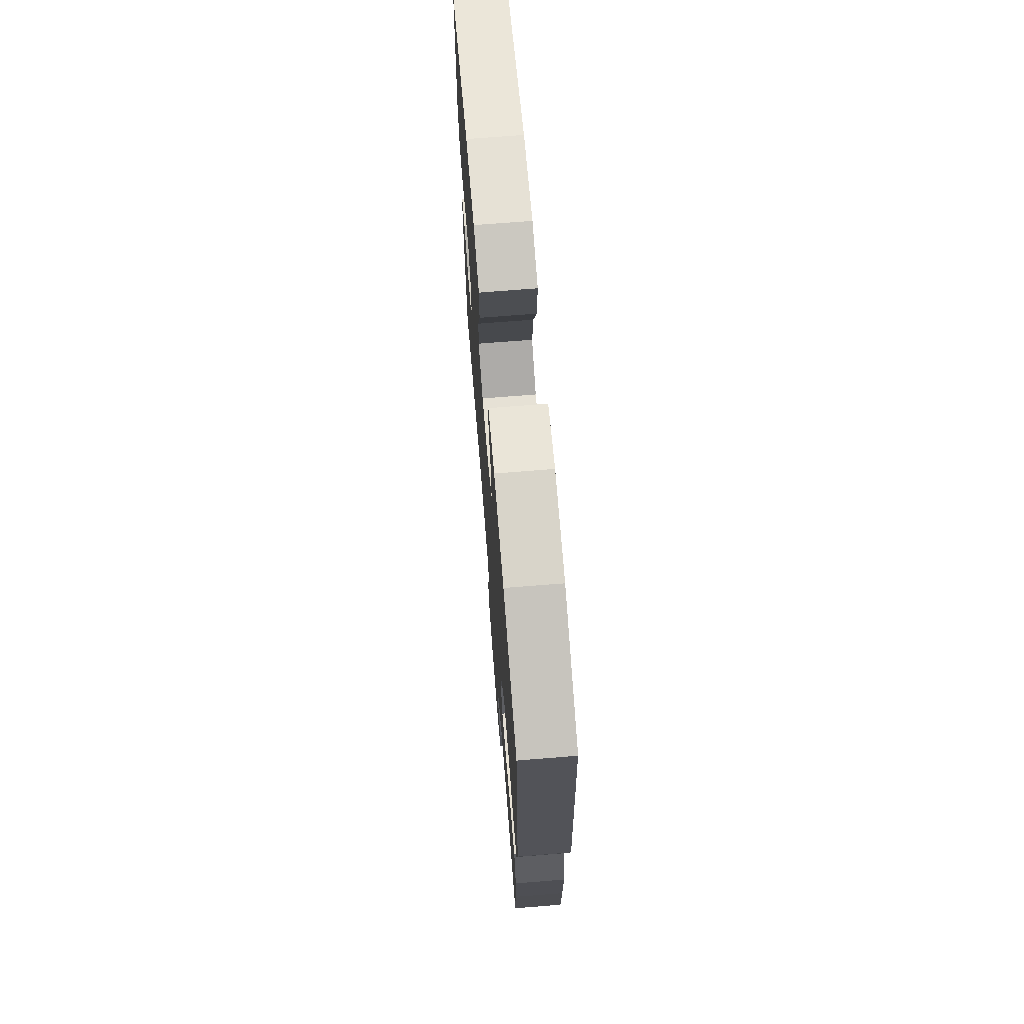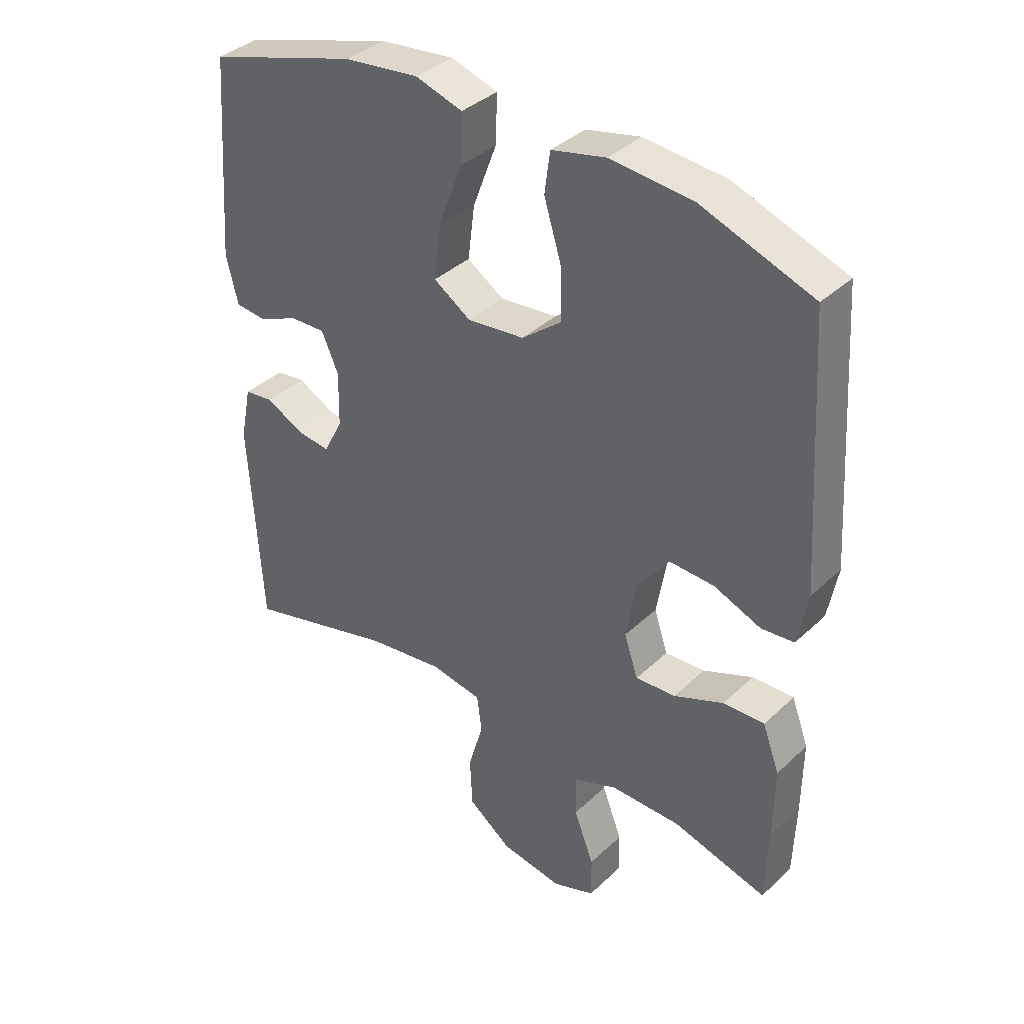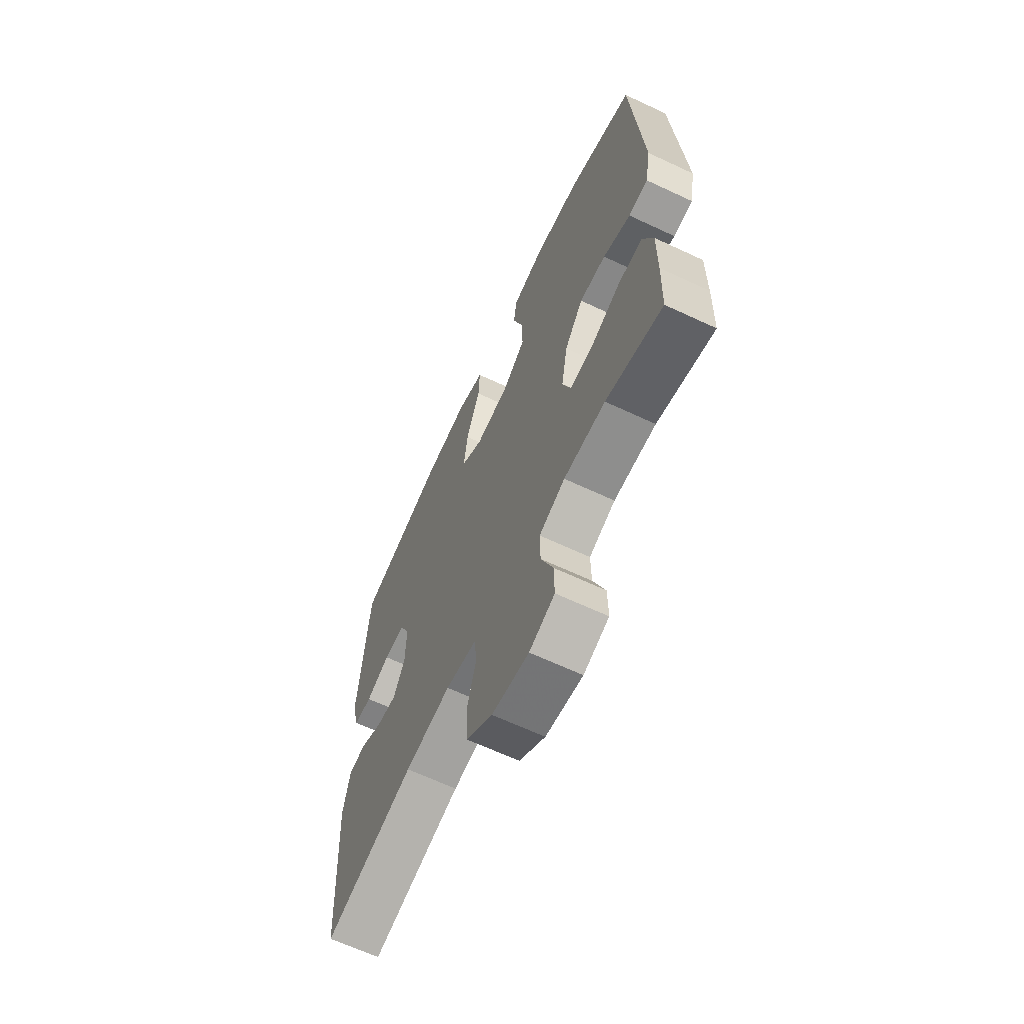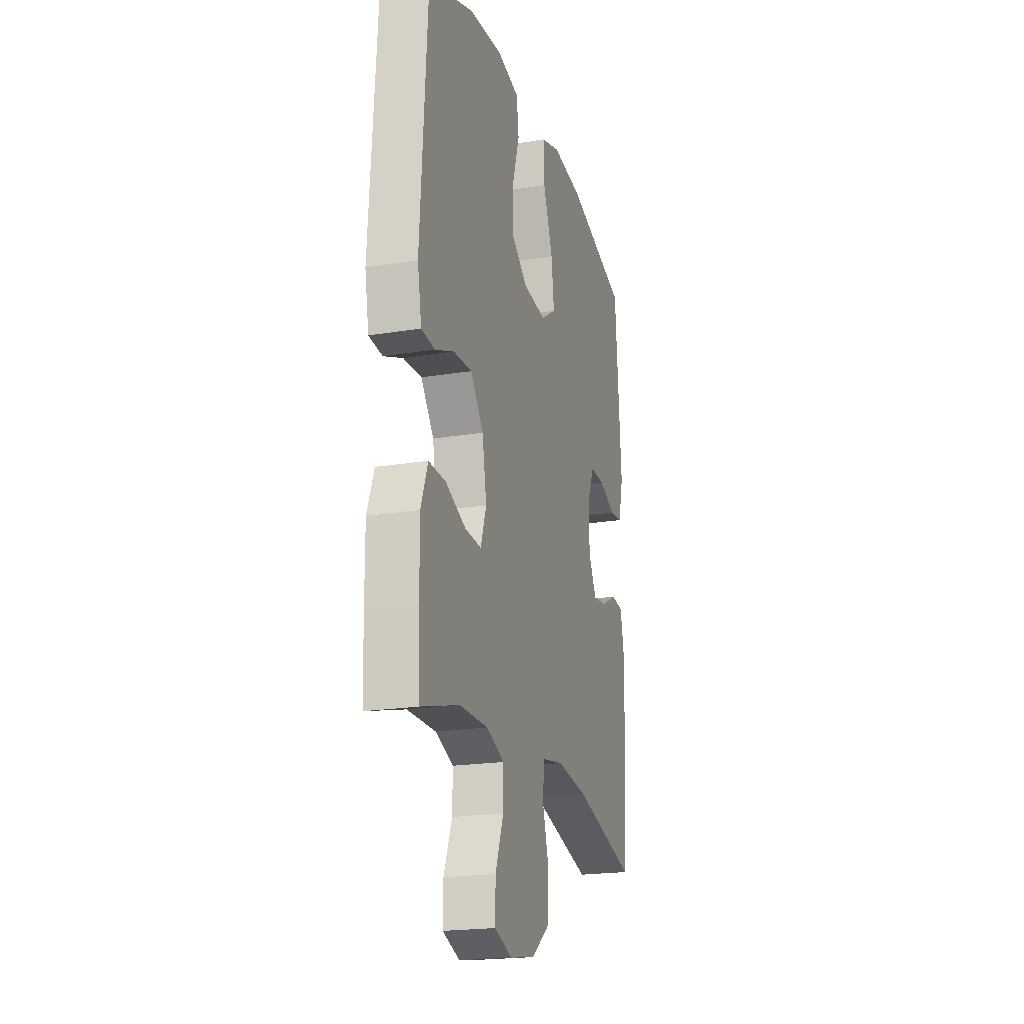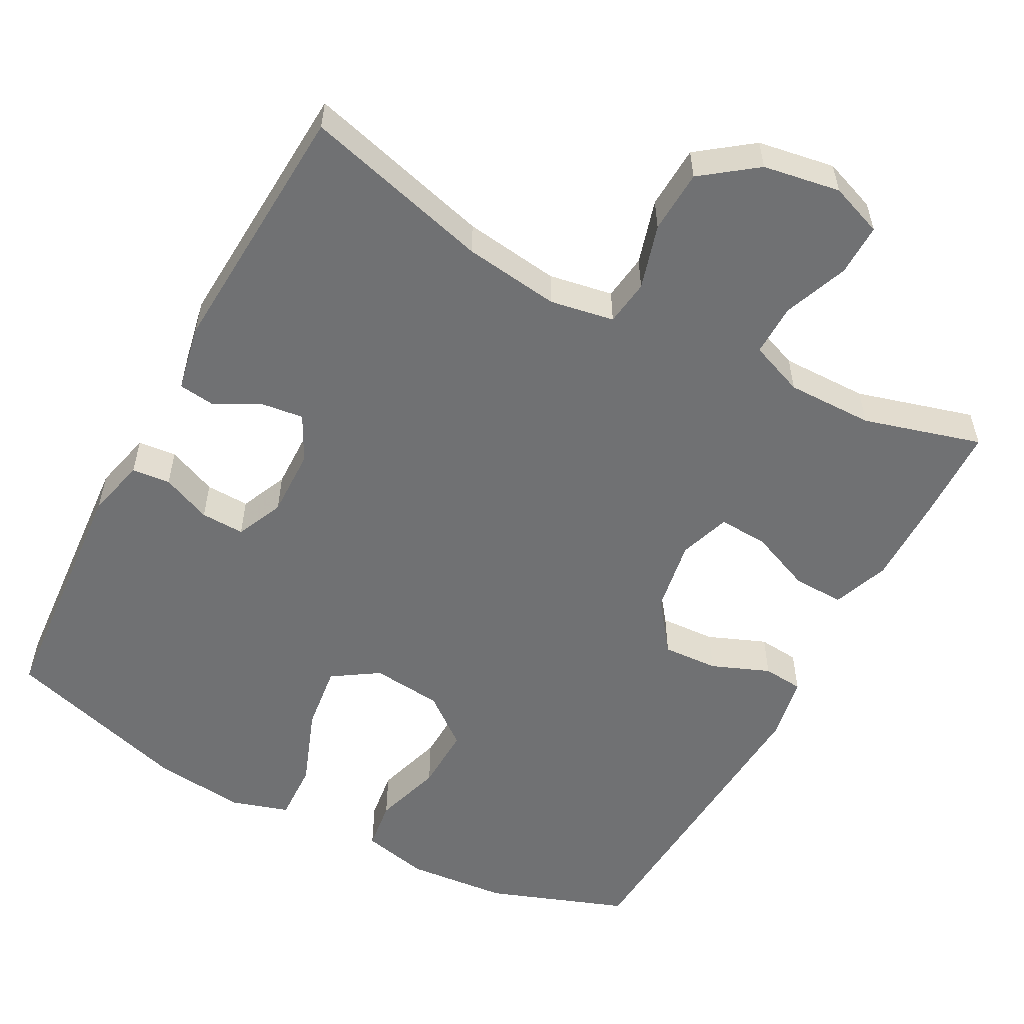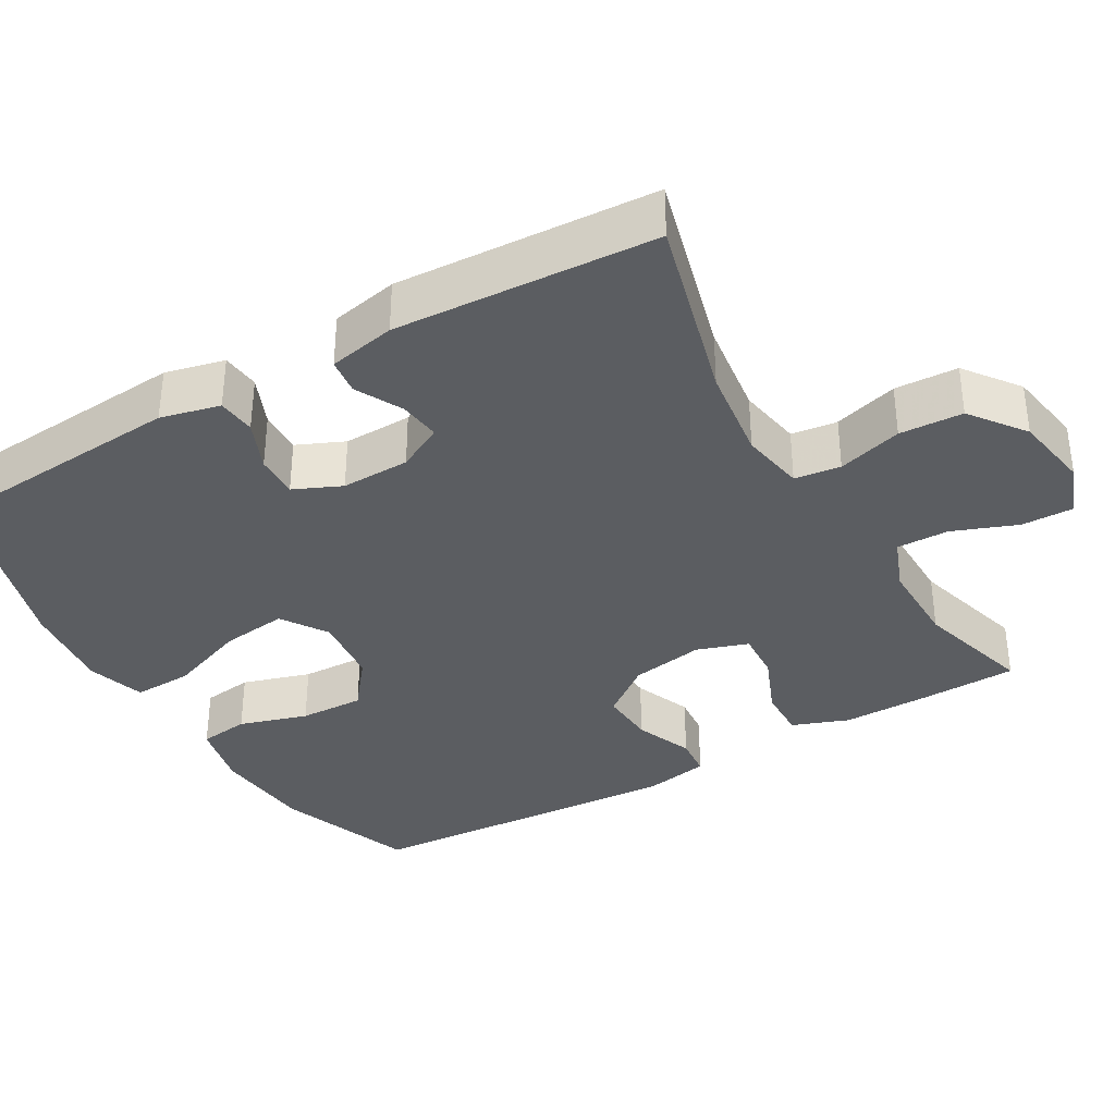
<metadata>
{"format":"obj","ext":"obj","renderer":"f3d","projection":"perspective","resolution":1024,"background":"white","views":[{"elev":70.6,"azim":-94.6,"up":"+Z"},{"elev":37.3,"azim":-140.0,"up":"+Z"},{"elev":-65.4,"azim":-115.2,"up":"+Z"},{"elev":-20.6,"azim":-73.3,"up":"+Z"},{"elev":-55.2,"azim":151.8,"up":"+Y"},{"elev":-35.7,"azim":120.1,"up":"+Y"}]}
</metadata>
<code>
v -0.5 0.07 -0.5
v -0.504 0.07 -0.374
v -0.505 0.07 -0.255
v -0.477 0.07 -0.18
v -0.409 0.07 -0.182
v -0.327 0.07 -0.216
v -0.261 0.07 -0.22
v -0.238 0.07 -0.152
v -0.255 0.07 -0.054
v -0.307 0.07 0.014
v -0.381 0.07 0.01
v -0.458 0.07 -0.021
v -0.512 0.07 -0.016
v -0.528 0.07 0.071
v -0.5 0.07 0.5
v -0.316 0.07 0.567
v -0.182 0.07 0.579
v -0.093 0.07 0.559
v -0.084 0.07 0.492
v -0.112 0.07 0.401
v -0.115 0.07 0.315
v -0.049 0.07 0.263
v 0.045 0.07 0.253
v 0.106 0.07 0.293
v 0.095 0.07 0.381
v 0.056 0.07 0.485
v 0.053 0.07 0.564
v 0.13 0.07 0.588
v 0.253 0.07 0.574
v 0.5 0.07 0.5
v 0.525 0.07 0.171
v 0.506 0.07 0.092
v 0.455 0.07 0.087
v 0.389 0.07 0.115
v 0.331 0.07 0.117
v 0.303 0.07 0.054
v 0.305 0.07 -0.037
v 0.337 0.07 -0.098
v 0.392 0.07 -0.091
v 0.454 0.07 -0.059
v 0.502 0.07 -0.065
v 0.52 0.07 -0.154
v 0.5 0.07 -0.5
v 0.251 0.07 -0.433
v 0.124 0.07 -0.416
v 0.039 0.07 -0.431
v 0.031 0.07 -0.492
v 0.056 0.07 -0.578
v 0.052 0.07 -0.662
v -0.02 0.07 -0.716
v -0.122 0.07 -0.733
v -0.192 0.07 -0.707
v -0.191 0.07 -0.638
v -0.158 0.07 -0.552
v -0.157 0.07 -0.483
v -0.229 0.07 -0.455
v -0.344 0.07 -0.456
v -0.5 0 -0.5
v -0.504 0 -0.374
v -0.505 0 -0.255
v -0.477 0 -0.18
v -0.409 0 -0.182
v -0.327 0 -0.216
v -0.261 0 -0.22
v -0.238 0 -0.152
v -0.255 0 -0.054
v -0.307 0 0.014
v -0.381 0 0.01
v -0.458 0 -0.021
v -0.512 0 -0.016
v -0.528 0 0.071
v -0.5 0 0.5
v -0.316 0 0.567
v -0.182 0 0.579
v -0.093 0 0.559
v -0.084 0 0.492
v -0.112 0 0.401
v -0.115 0 0.315
v -0.049 0 0.263
v 0.045 0 0.253
v 0.106 0 0.293
v 0.095 0 0.381
v 0.056 0 0.485
v 0.053 0 0.564
v 0.13 0 0.588
v 0.253 0 0.574
v 0.5 0 0.5
v 0.525 0 0.171
v 0.506 0 0.092
v 0.455 0 0.087
v 0.389 0 0.115
v 0.331 0 0.117
v 0.303 0 0.054
v 0.305 0 -0.037
v 0.337 0 -0.098
v 0.392 0 -0.091
v 0.454 0 -0.059
v 0.502 0 -0.065
v 0.52 0 -0.154
v 0.5 0 -0.5
v 0.251 0 -0.433
v 0.124 0 -0.416
v 0.039 0 -0.431
v 0.031 0 -0.492
v 0.056 0 -0.578
v 0.052 0 -0.662
v -0.02 0 -0.716
v -0.122 0 -0.733
v -0.192 0 -0.707
v -0.191 0 -0.638
v -0.158 0 -0.552
v -0.157 0 -0.483
v -0.229 0 -0.455
v -0.344 0 -0.456
f 51 52 53 54
f 51 54 55
f 50 51 55
f 47 48 49 50
f 46 47 50 55
f 41 42 43 44
f 39 40 41 44
f 38 39 44 45
f 37 38 45 46
f 31 32 33 34
f 31 34 35
f 30 31 35
f 29 30 35 36
f 25 26 27 28
f 24 25 28 29
f 17 18 19 20
f 17 20 21
f 16 17 21
f 15 16 21
f 14 15 21 22
f 11 12 13 14
f 10 11 14 22
f 3 4 5 6
f 3 6 7
f 57 1 2 3
f 56 57 3 7
f 24 29 36 37
f 23 24 37 46
f 9 10 22 23
f 8 9 23 46
f 46 55 56
f 7 8 46 56
f 111 110 109 108
f 112 111 108
f 112 108 107
f 107 106 105 104
f 112 107 104 103
f 101 100 99 98
f 101 98 97 96
f 102 101 96 95
f 103 102 95 94
f 91 90 89 88
f 92 91 88
f 92 88 87
f 93 92 87 86
f 85 84 83 82
f 86 85 82 81
f 77 76 75 74
f 78 77 74
f 78 74 73
f 78 73 72
f 79 78 72 71
f 71 70 69 68
f 79 71 68 67
f 63 62 61 60
f 64 63 60
f 60 59 58 114
f 64 60 114 113
f 94 93 86 81
f 103 94 81 80
f 80 79 67 66
f 103 80 66 65
f 113 112 103
f 113 103 65 64
f 1 58 59 2
f 2 59 60 3
f 3 60 61 4
f 4 61 62 5
f 5 62 63 6
f 6 63 64 7
f 7 64 65 8
f 8 65 66 9
f 9 66 67 10
f 10 67 68 11
f 11 68 69 12
f 12 69 70 13
f 13 70 71 14
f 14 71 72 15
f 15 72 73 16
f 16 73 74 17
f 17 74 75 18
f 18 75 76 19
f 19 76 77 20
f 20 77 78 21
f 21 78 79 22
f 22 79 80 23
f 23 80 81 24
f 24 81 82 25
f 25 82 83 26
f 26 83 84 27
f 27 84 85 28
f 28 85 86 29
f 29 86 87 30
f 30 87 88 31
f 31 88 89 32
f 32 89 90 33
f 33 90 91 34
f 34 91 92 35
f 35 92 93 36
f 36 93 94 37
f 37 94 95 38
f 38 95 96 39
f 39 96 97 40
f 40 97 98 41
f 41 98 99 42
f 42 99 100 43
f 43 100 101 44
f 44 101 102 45
f 45 102 103 46
f 46 103 104 47
f 47 104 105 48
f 48 105 106 49
f 49 106 107 50
f 50 107 108 51
f 51 108 109 52
f 52 109 110 53
f 53 110 111 54
f 54 111 112 55
f 55 112 113 56
f 56 113 114 57
f 57 114 58 1

</code>
